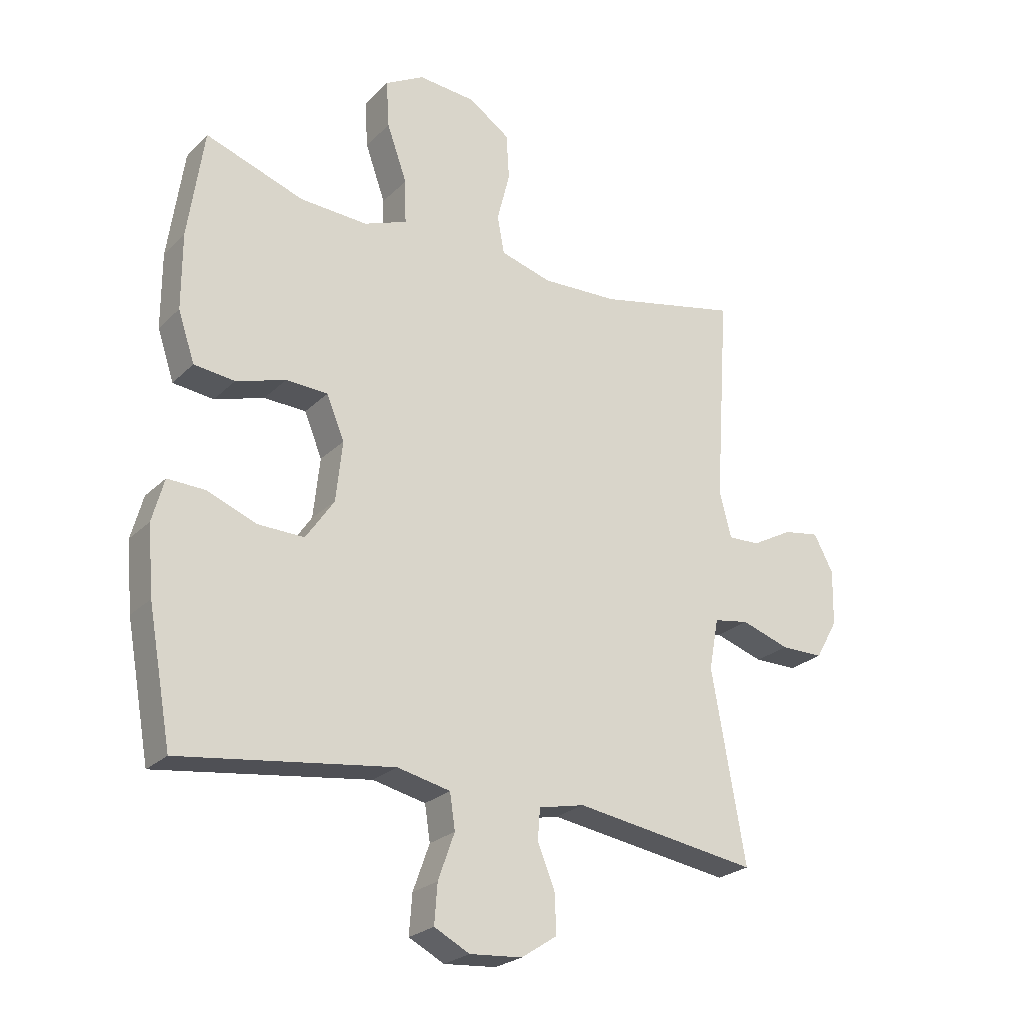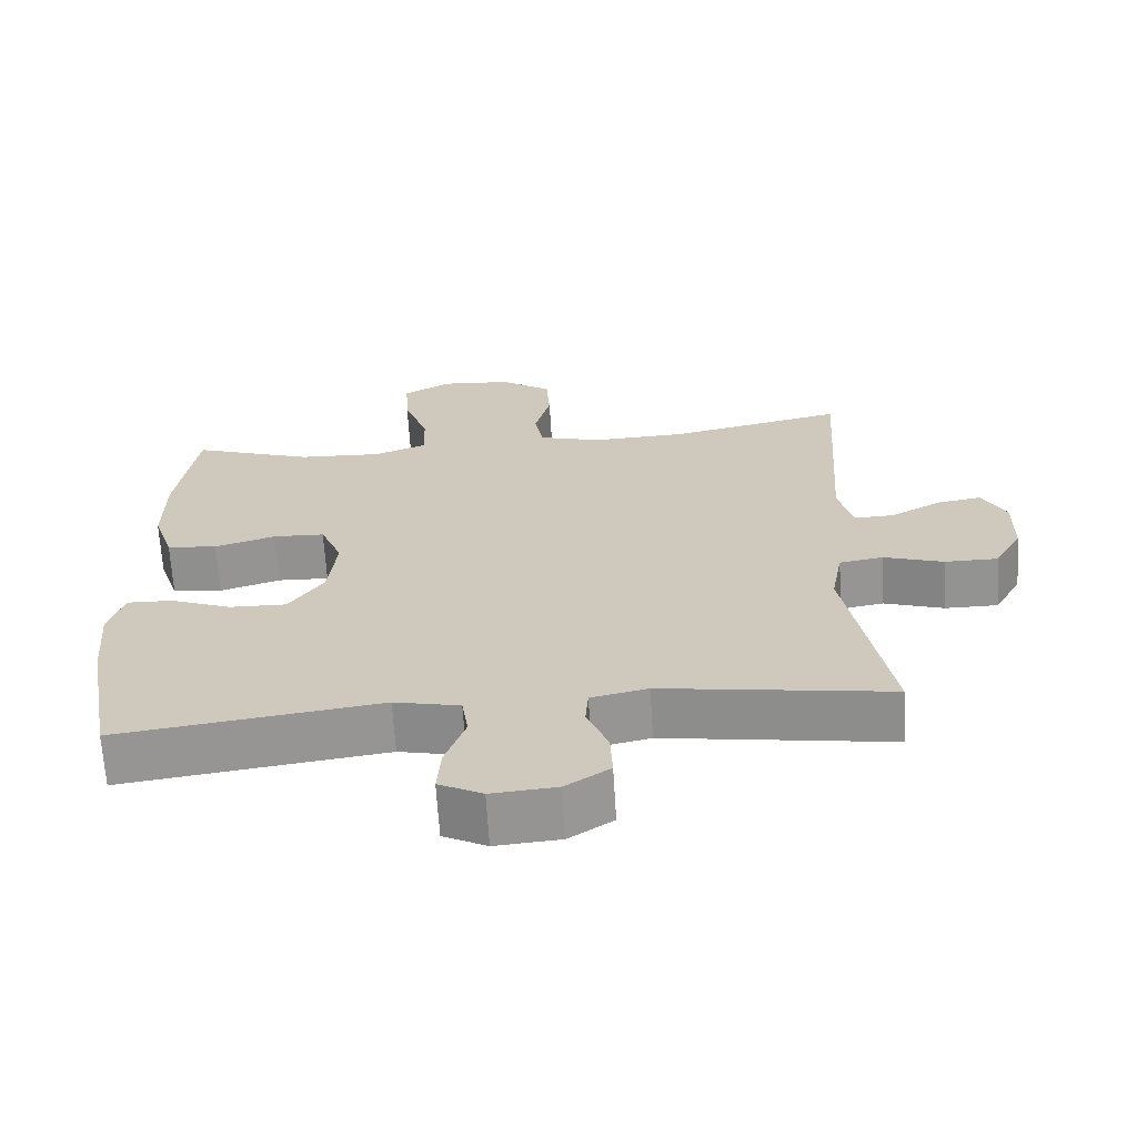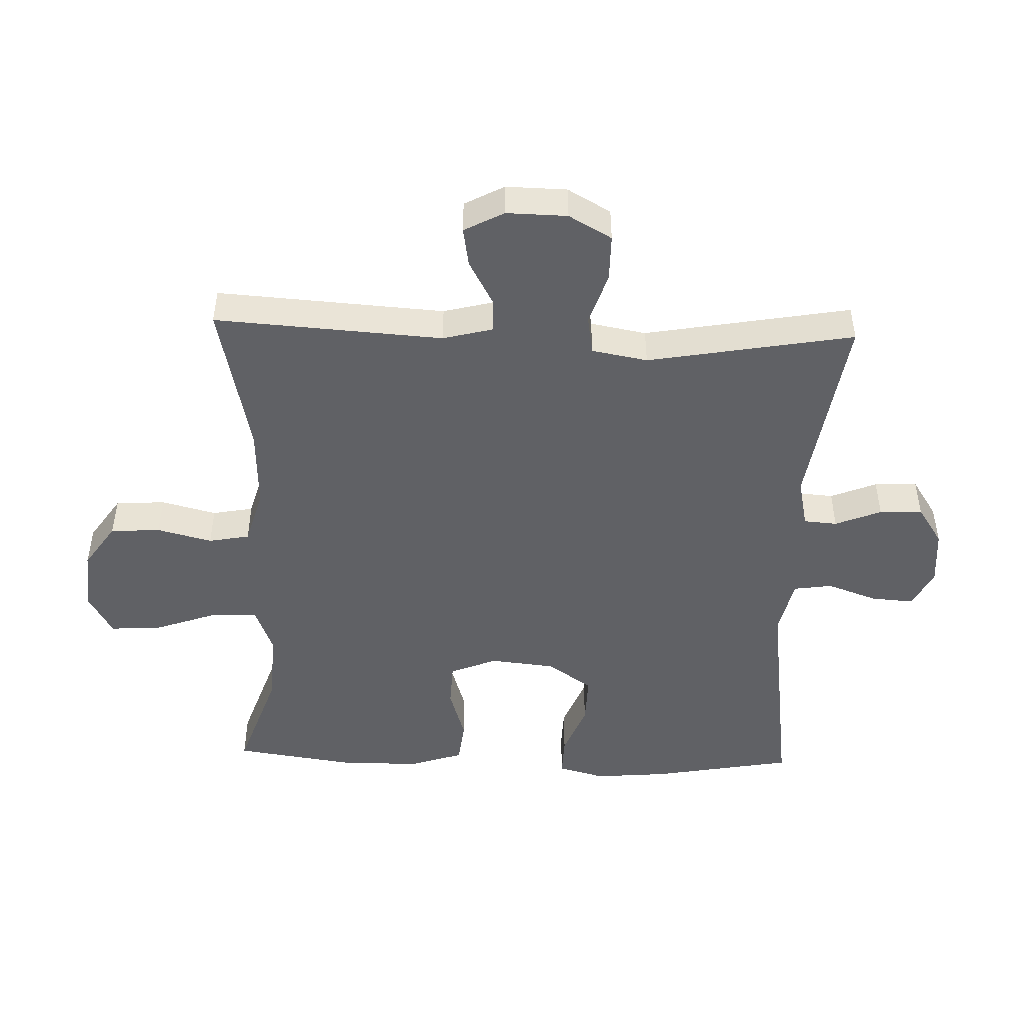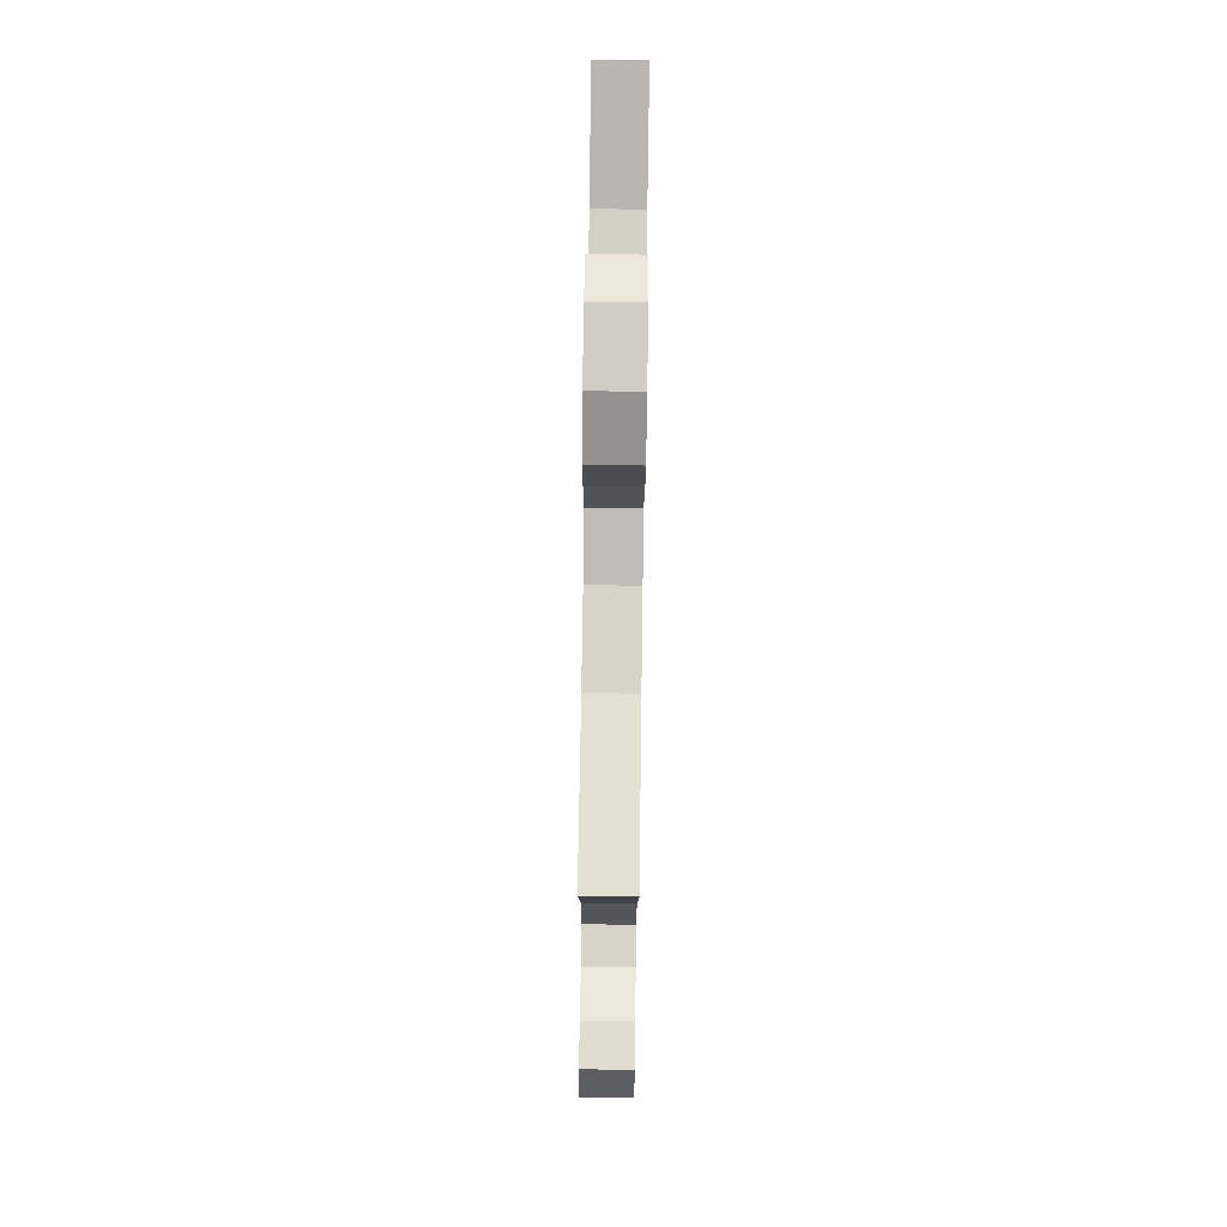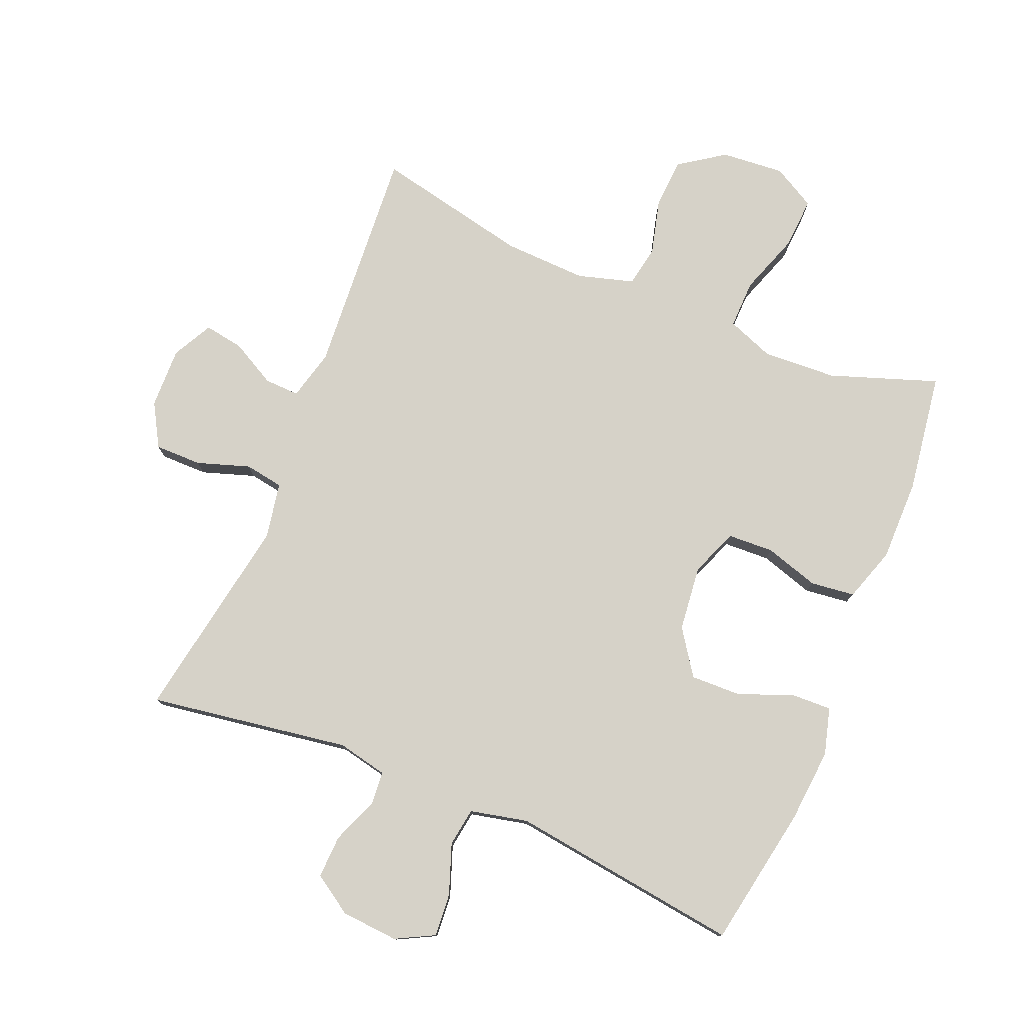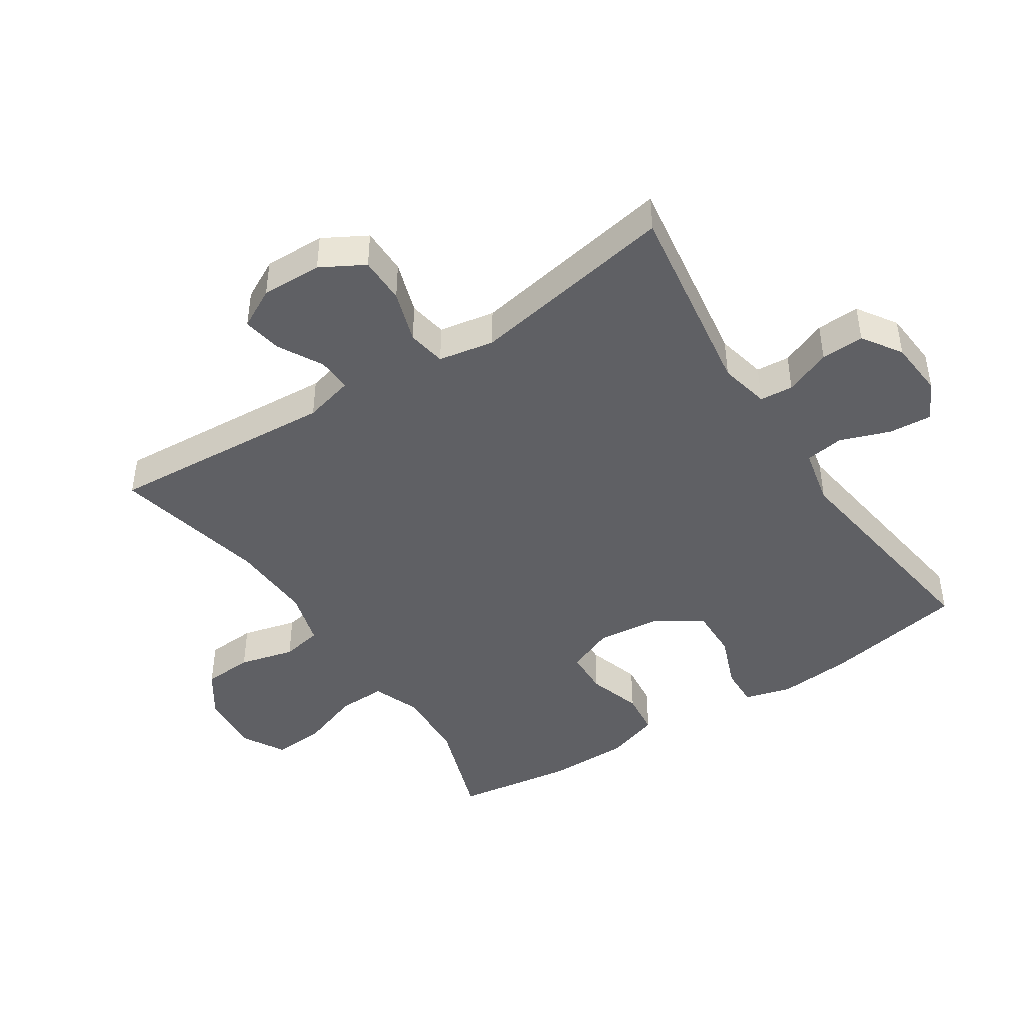
<metadata>
{"format":"obj","ext":"obj","renderer":"f3d","projection":"perspective","resolution":1024,"background":"white","views":[{"elev":-24.5,"azim":-33.2,"up":"+Z"},{"elev":-66.6,"azim":3.5,"up":"+Z"},{"elev":-47.8,"azim":88.1,"up":"+Y"},{"elev":79.0,"azim":90.8,"up":"+Z"},{"elev":78.0,"azim":-157.6,"up":"+Y"},{"elev":-44.3,"azim":123.3,"up":"+Y"}]}
</metadata>
<code>
v -0.5 0.07 -0.5
v -0.54 0.07 -0.279
v -0.55 0.07 -0.164
v -0.53 0.07 -0.091
v -0.467 0.07 -0.093
v -0.383 0.07 -0.126
v -0.304 0.07 -0.128
v -0.256 0.07 -0.058
v -0.245 0.07 0.044
v -0.275 0.07 0.117
v -0.346 0.07 0.12
v -0.43 0.07 0.094
v -0.499 0.07 0.102
v -0.527 0.07 0.186
v -0.527 0.07 0.314
v -0.5 0.07 0.5
v -0.333 0.07 0.442
v -0.218 0.07 0.436
v -0.145 0.07 0.464
v -0.147 0.07 0.539
v -0.181 0.07 0.635
v -0.186 0.07 0.715
v -0.12 0.07 0.752
v -0.022 0.07 0.744
v 0.048 0.07 0.696
v 0.053 0.07 0.618
v 0.031 0.07 0.532
v 0.043 0.07 0.468
v 0.13 0.07 0.443
v 0.259 0.07 0.448
v 0.5 0.07 0.5
v 0.476 0.07 0.144
v 0.496 0.07 0.066
v 0.55 0.07 0.068
v 0.62 0.07 0.106
v 0.681 0.07 0.116
v 0.714 0.07 0.054
v 0.712 0.07 -0.041
v 0.674 0.07 -0.108
v 0.601 0.07 -0.108
v 0.519 0.07 -0.081
v 0.459 0.07 -0.091
v 0.443 0.07 -0.178
v 0.5 0.07 -0.5
v 0.187 0.07 -0.452
v 0.109 0.07 -0.469
v 0.105 0.07 -0.521
v 0.134 0.07 -0.593
v 0.137 0.07 -0.66
v 0.076 0.07 -0.7
v -0.013 0.07 -0.707
v -0.073 0.07 -0.676
v -0.068 0.07 -0.609
v -0.04 0.07 -0.531
v -0.049 0.07 -0.471
v -0.139 0.07 -0.451
v -0.5 0 -0.5
v -0.54 0 -0.279
v -0.55 0 -0.164
v -0.53 0 -0.091
v -0.467 0 -0.093
v -0.383 0 -0.126
v -0.304 0 -0.128
v -0.256 0 -0.058
v -0.245 0 0.044
v -0.275 0 0.117
v -0.346 0 0.12
v -0.43 0 0.094
v -0.499 0 0.102
v -0.527 0 0.186
v -0.527 0 0.314
v -0.5 0 0.5
v -0.333 0 0.442
v -0.218 0 0.436
v -0.145 0 0.464
v -0.147 0 0.539
v -0.181 0 0.635
v -0.186 0 0.715
v -0.12 0 0.752
v -0.022 0 0.744
v 0.048 0 0.696
v 0.053 0 0.618
v 0.031 0 0.532
v 0.043 0 0.468
v 0.13 0 0.443
v 0.259 0 0.448
v 0.5 0 0.5
v 0.476 0 0.144
v 0.496 0 0.066
v 0.55 0 0.068
v 0.62 0 0.106
v 0.681 0 0.116
v 0.714 0 0.054
v 0.712 0 -0.041
v 0.674 0 -0.108
v 0.601 0 -0.108
v 0.519 0 -0.081
v 0.459 0 -0.091
v 0.443 0 -0.178
v 0.5 0 -0.5
v 0.187 0 -0.452
v 0.109 0 -0.469
v 0.105 0 -0.521
v 0.134 0 -0.593
v 0.137 0 -0.66
v 0.076 0 -0.7
v -0.013 0 -0.707
v -0.073 0 -0.676
v -0.068 0 -0.609
v -0.04 0 -0.531
v -0.049 0 -0.471
v -0.139 0 -0.451
f 52 53 54
f 51 52 54
f 50 51 54
f 49 50 54
f 48 49 54
f 47 48 54
f 46 47 54 55
f 45 46 55 56
f 43 44 45
f 42 43 45 56
f 39 40 41
f 38 39 41
f 37 38 41
f 36 37 41
f 35 36 41
f 34 35 41
f 33 34 41 42
f 56 1 2
f 42 56 2
f 33 42 2
f 32 33 2
f 25 26 27
f 24 25 27
f 23 24 27
f 22 23 27
f 21 22 27
f 20 21 27
f 19 20 27 28
f 18 19 28 29
f 15 16 17
f 14 15 17
f 13 14 17
f 12 13 17
f 11 12 17
f 10 11 17 18
f 9 10 18 29
f 4 5 6
f 3 4 6
f 2 3 6
f 2 6 7
f 32 2 7
f 32 7 8
f 31 32 8
f 30 31 8
f 8 9 29 30
f 110 109 108
f 110 108 107
f 110 107 106
f 110 106 105
f 110 105 104
f 110 104 103
f 111 110 103 102
f 112 111 102 101
f 101 100 99
f 112 101 99 98
f 97 96 95
f 97 95 94
f 97 94 93
f 97 93 92
f 97 92 91
f 97 91 90
f 98 97 90 89
f 58 57 112
f 58 112 98
f 58 98 89
f 58 89 88
f 83 82 81
f 83 81 80
f 83 80 79
f 83 79 78
f 83 78 77
f 83 77 76
f 84 83 76 75
f 85 84 75 74
f 73 72 71
f 73 71 70
f 73 70 69
f 73 69 68
f 73 68 67
f 74 73 67 66
f 85 74 66 65
f 62 61 60
f 62 60 59
f 62 59 58
f 63 62 58
f 63 58 88
f 64 63 88
f 64 88 87
f 64 87 86
f 86 85 65 64
f 1 57 58 2
f 2 58 59 3
f 3 59 60 4
f 4 60 61 5
f 5 61 62 6
f 6 62 63 7
f 7 63 64 8
f 8 64 65 9
f 9 65 66 10
f 10 66 67 11
f 11 67 68 12
f 12 68 69 13
f 13 69 70 14
f 14 70 71 15
f 15 71 72 16
f 16 72 73 17
f 17 73 74 18
f 18 74 75 19
f 19 75 76 20
f 20 76 77 21
f 21 77 78 22
f 22 78 79 23
f 23 79 80 24
f 24 80 81 25
f 25 81 82 26
f 26 82 83 27
f 27 83 84 28
f 28 84 85 29
f 29 85 86 30
f 30 86 87 31
f 31 87 88 32
f 32 88 89 33
f 33 89 90 34
f 34 90 91 35
f 35 91 92 36
f 36 92 93 37
f 37 93 94 38
f 38 94 95 39
f 39 95 96 40
f 40 96 97 41
f 41 97 98 42
f 42 98 99 43
f 43 99 100 44
f 44 100 101 45
f 45 101 102 46
f 46 102 103 47
f 47 103 104 48
f 48 104 105 49
f 49 105 106 50
f 50 106 107 51
f 51 107 108 52
f 52 108 109 53
f 53 109 110 54
f 54 110 111 55
f 55 111 112 56
f 56 112 57 1

</code>
